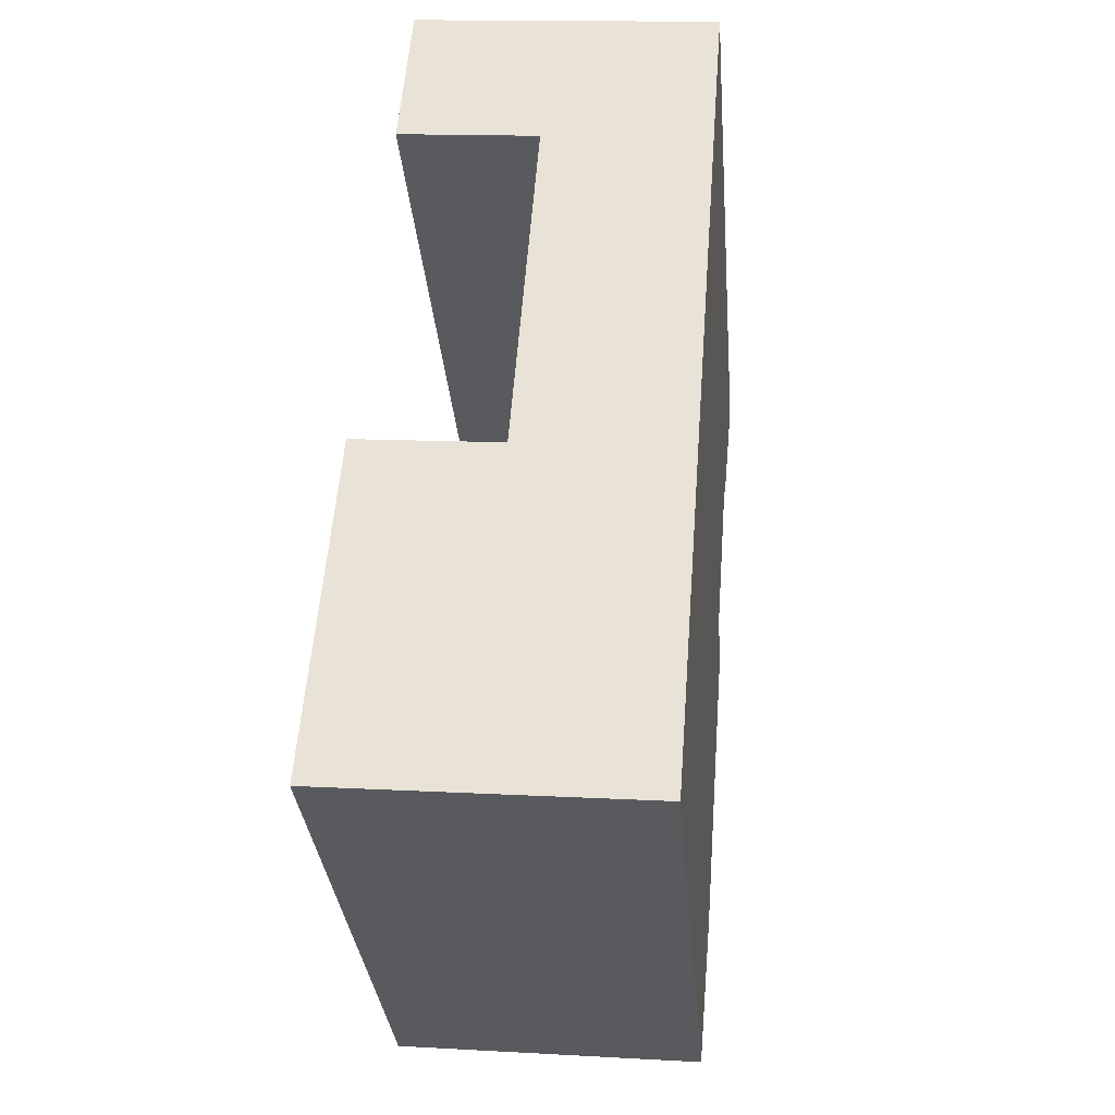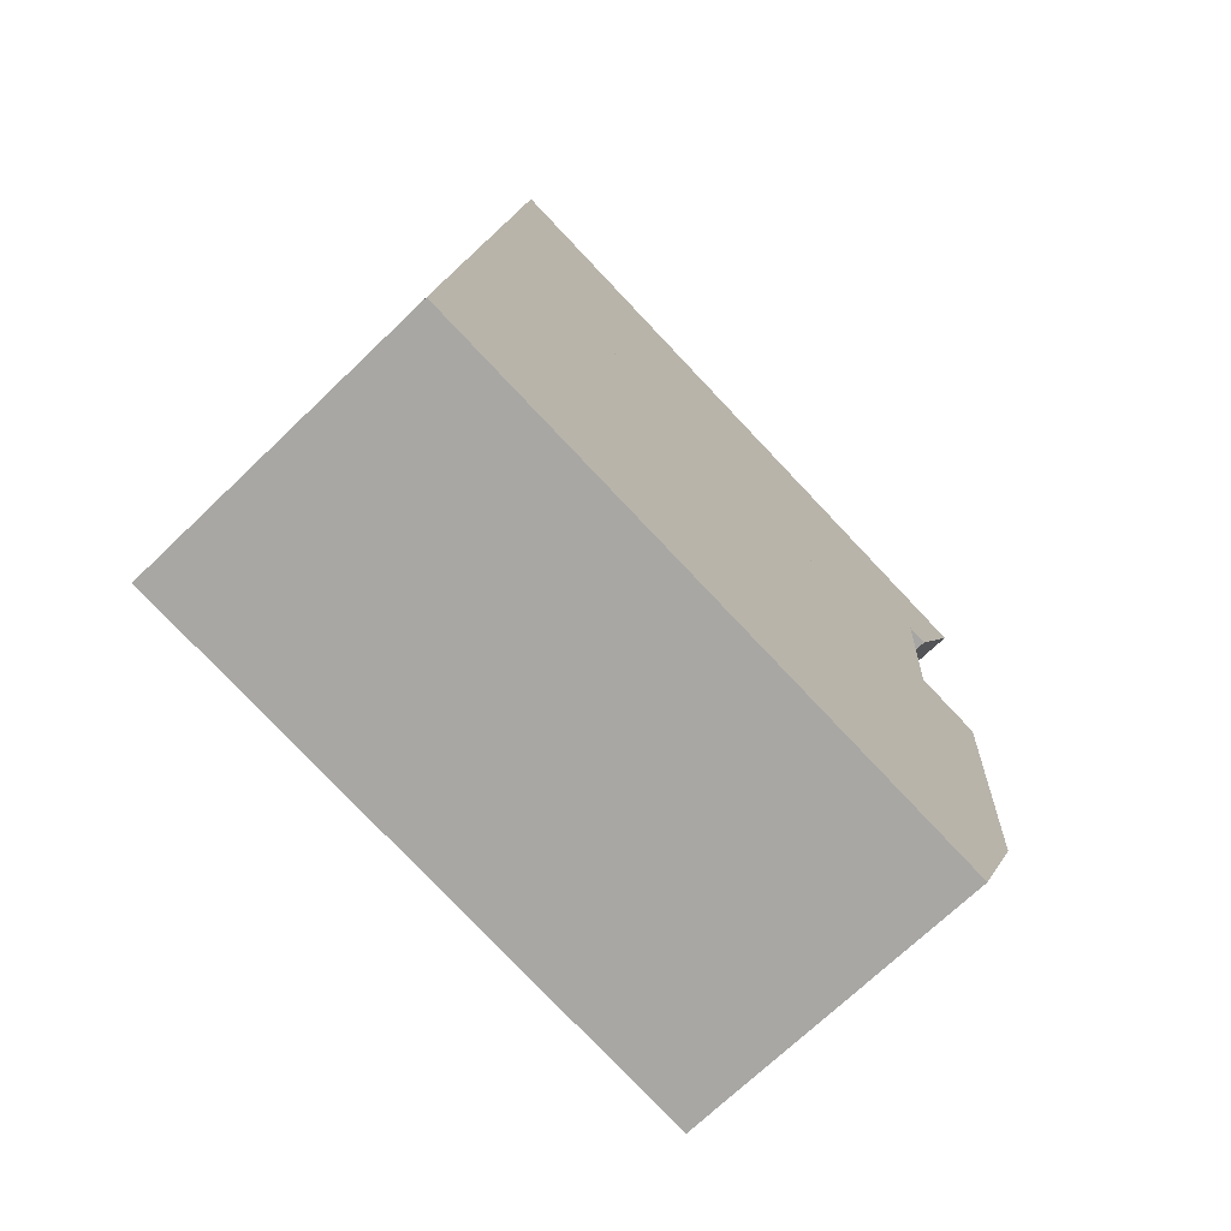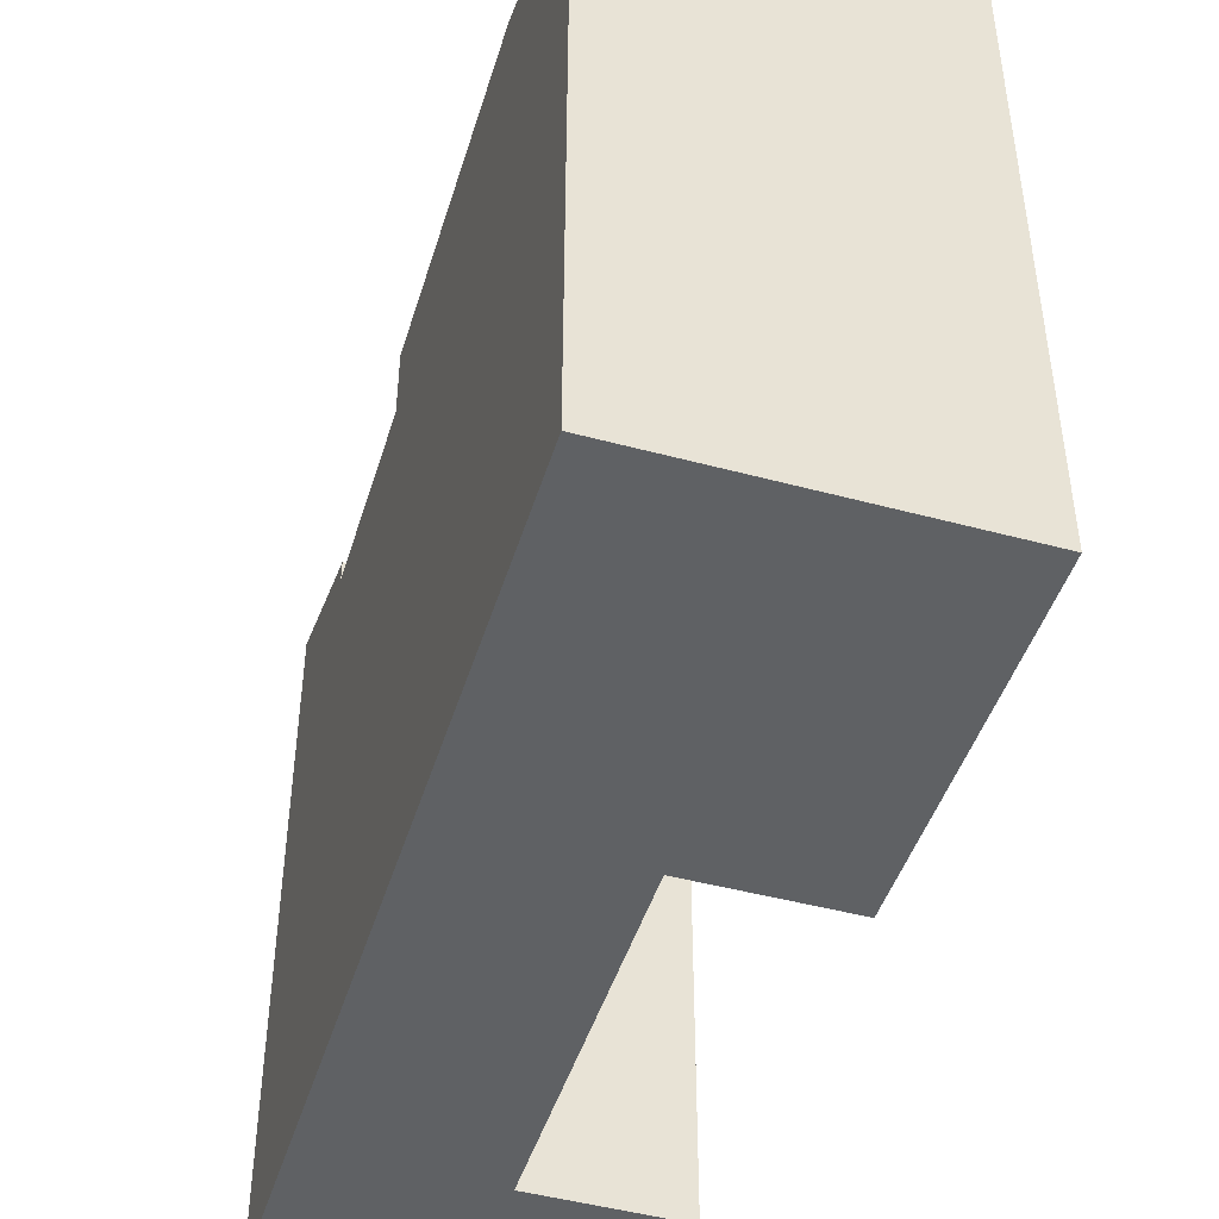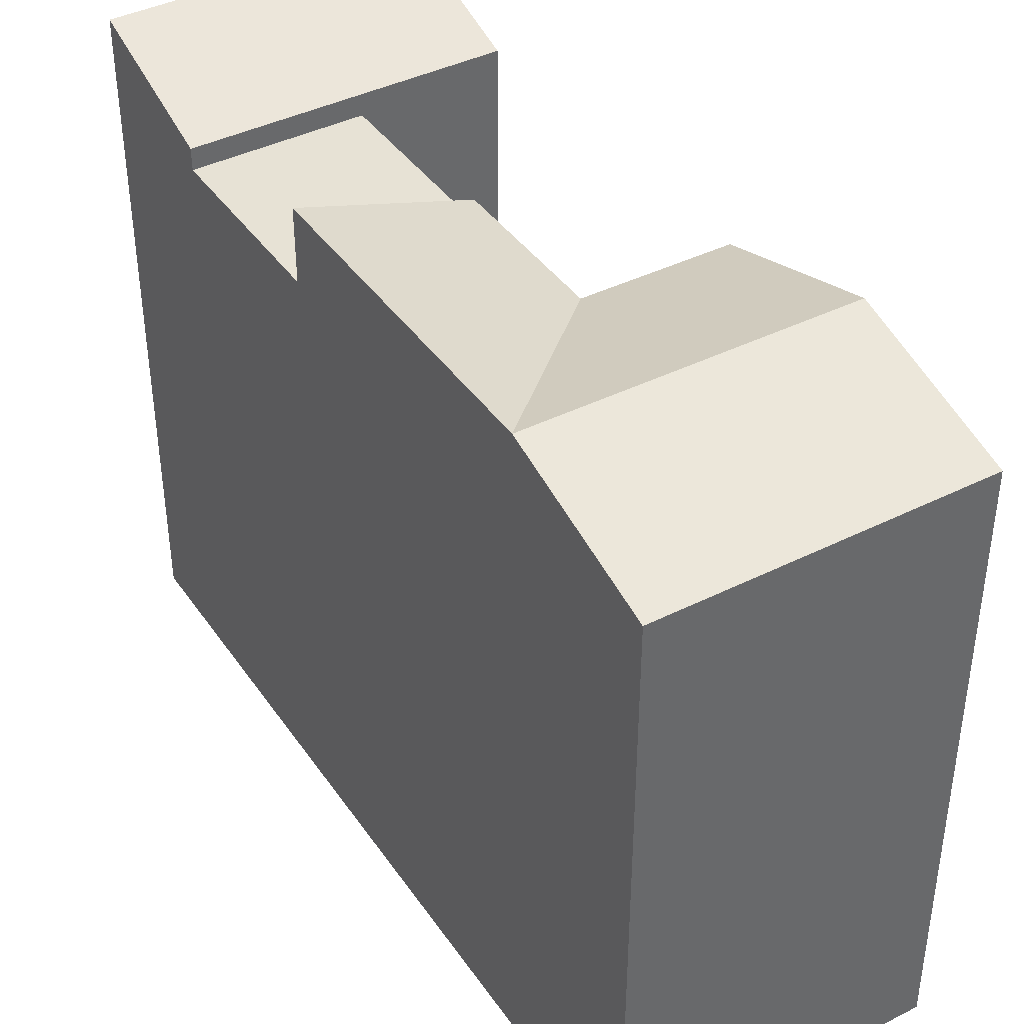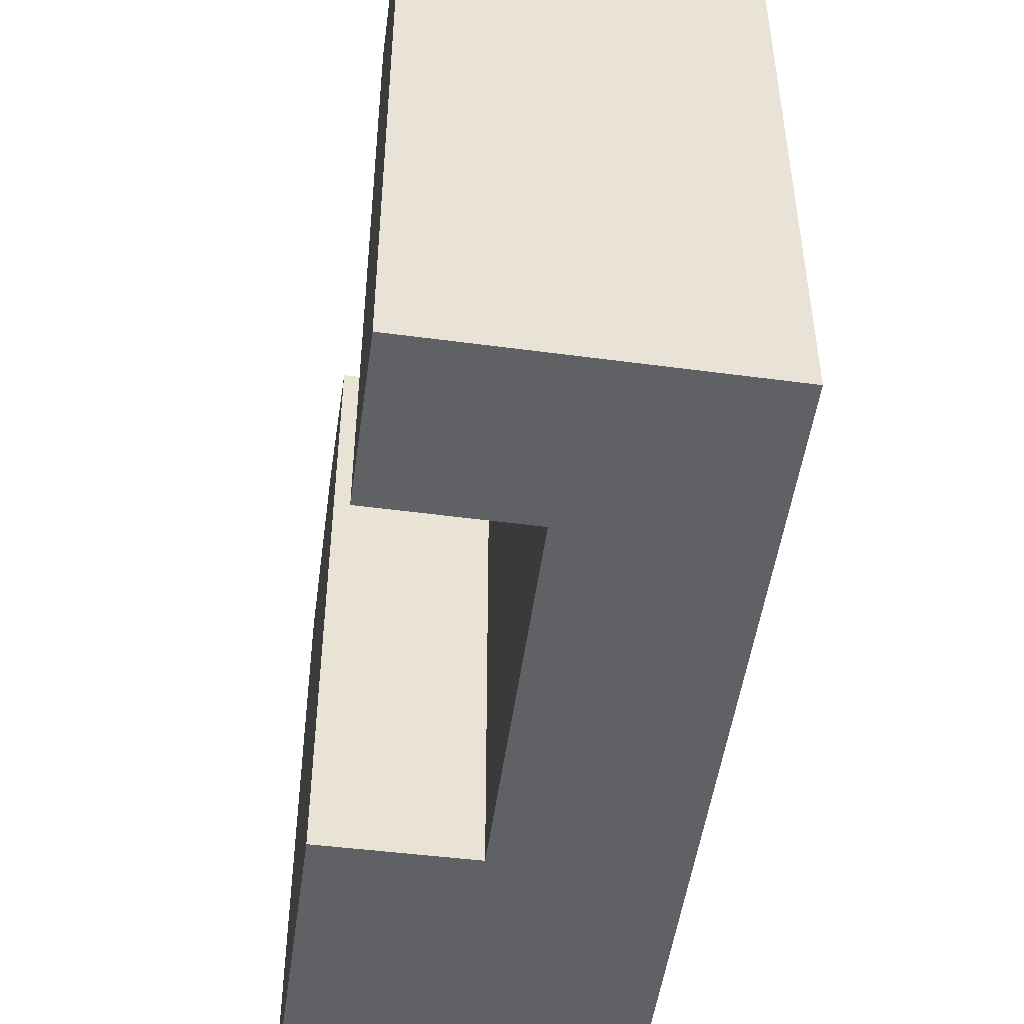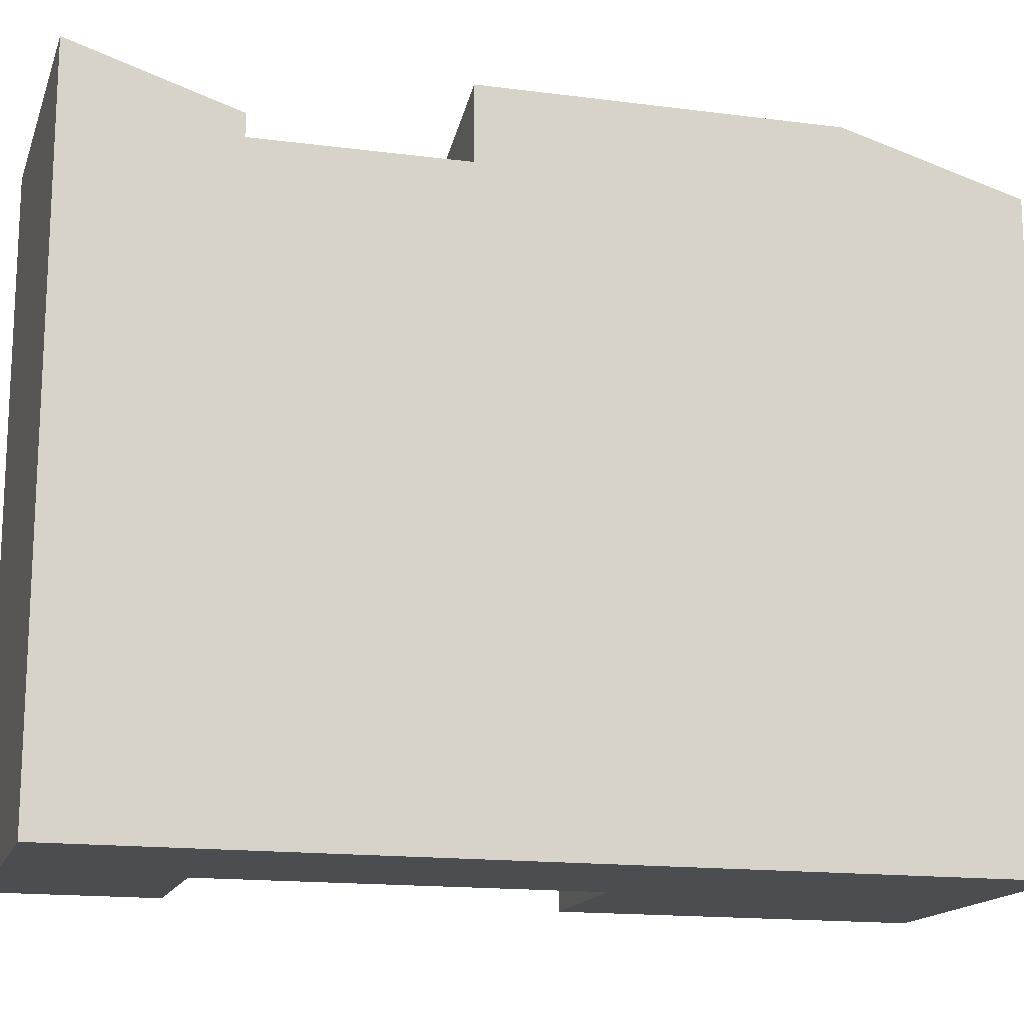
<metadata>
{"format":"obj","ext":"obj","renderer":"f3d","projection":"perspective","resolution":1024,"background":"white","views":[{"elev":-32.2,"azim":4.7,"up":"+Z"},{"elev":-78.5,"azim":43.5,"up":"+Z"},{"elev":-46.0,"azim":167.6,"up":"+Y"},{"elev":40.3,"azim":153.1,"up":"+Y"},{"elev":-49.0,"azim":-3.2,"up":"+Y"},{"elev":-15.7,"azim":79.1,"up":"+Y"}]}
</metadata>
<code>
v  6.107 21.65 11.64
v  12.48 23.42 16.98
v  12.03 23.42 11.14
v  6.549 21.65 17.48
v  13 20.89 23.87
v  6.549 20.89 17.48
v  7.073 20.89 24.42
v  12.48 20.89 16.98
v  7.073 21.65 24.42
v  13.41 23.42 29.35
v  13 21.65 23.87
v  7.487 23.42 29.9
v  5.651 23.42 5.599
v  0.0004621 21.65 -0.0006845
v  0.5002 23.42 6.032
v  5.195 21.65 -0.4369
v  1 21.65 12.06
v  2.062 21.65 24.89
v  7.073 21.65 24.42
v  2.516 23.42 30.36
v  11.58 23.42 5.101
v  11.12 21.65 -0.9347
v  13.41 -1.797e-15 29.35
v  7.487 -1.831e-15 29.9
v  13 -1.462e-15 23.87
v  0 0 0
v  0.9995 -7.388e-16 12.06
v  5.194 2.671e-17 -0.4363
v  6.107 -7.125e-16 11.64
v  2.515 -1.859e-15 30.36
v  2.062 -1.524e-15 24.89
v  7.073 -1.495e-15 24.42
v  11.12 5.719e-17 -0.934
v  12.03 -6.82e-16 11.14
v  12.47 -1.04e-15 16.99
v  6.549 -1.071e-15 17.48
g defaultobject
f 1 2 3
f 2 1 4
f 5 6 7
f 6 5 8
f 9 10 11
f 10 9 12
f 13 14 15
f 14 13 16
f 1 15 17
f 15 1 13
f 18 12 19
f 12 18 20
f 21 16 13
f 16 21 22
f 21 1 3
f 21 13 1
f 23 12 24
f 12 23 10
f 9 5 7
f 5 9 11
f 25 10 23
f 10 25 11
f 17 26 27
f 26 17 14
f 14 17 15
f 14 28 26
f 28 14 16
f 29 17 27
f 17 29 1
f 24 20 30
f 20 24 12
f 20 31 30
f 31 20 18
f 18 32 31
f 32 18 19
f 16 33 28
f 33 16 22
f 22 34 33
f 34 22 3
f 3 22 21
f 34 2 35
f 2 34 3
f 8 4 6
f 4 8 2
f 4 29 36
f 29 4 1
f 7 36 32
f 36 7 6
f 35 5 25
f 5 35 8
f 34 28 33
f 28 34 29
f 35 29 34
f 29 35 36
f 36 25 32
f 25 36 35
f 32 23 24
f 23 32 25
f 26 29 27
f 29 26 28
f 31 24 30
f 24 31 32

</code>
